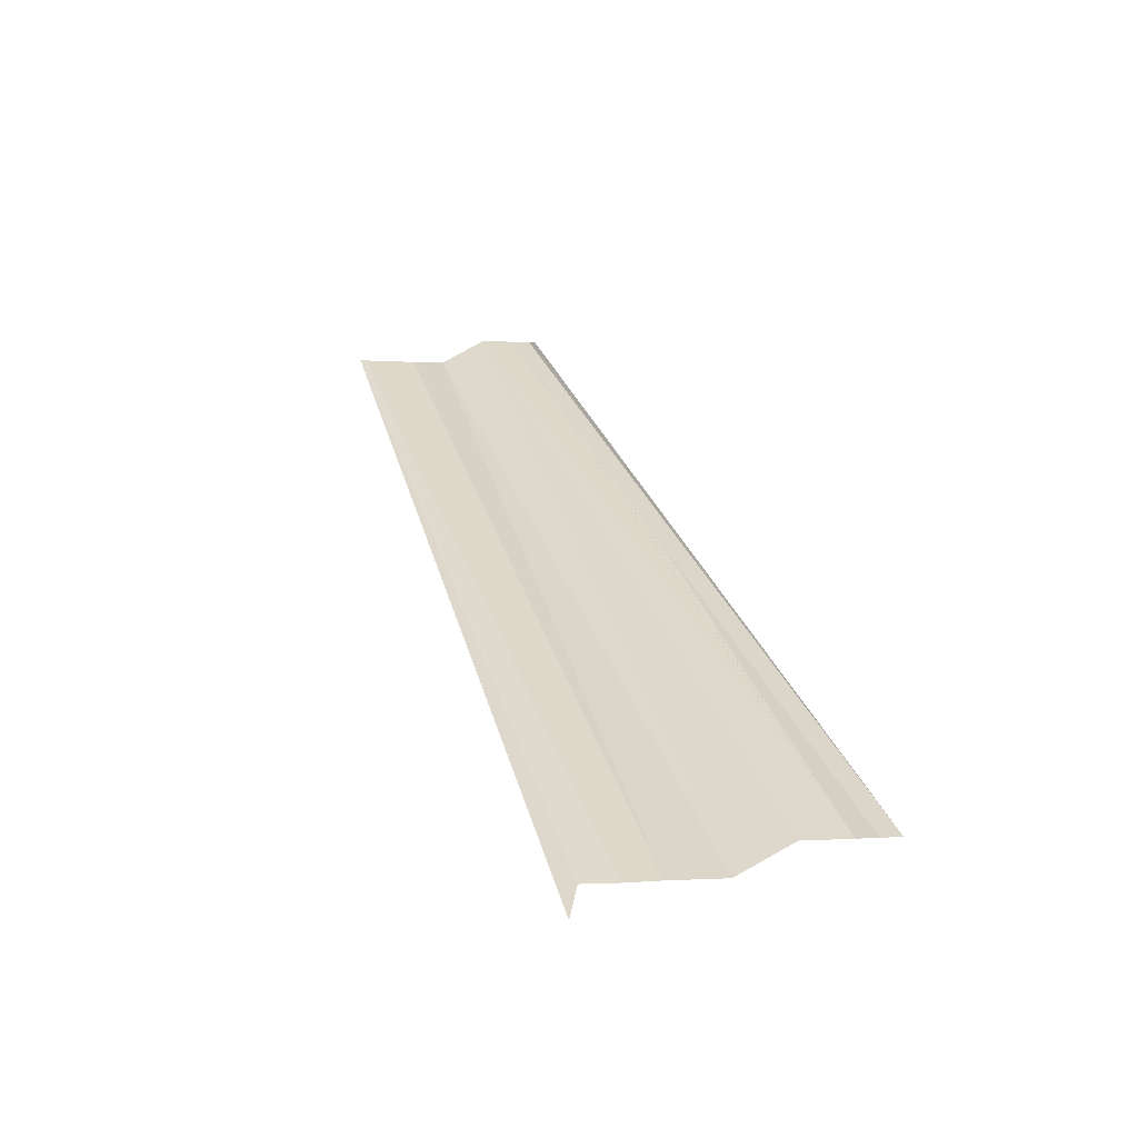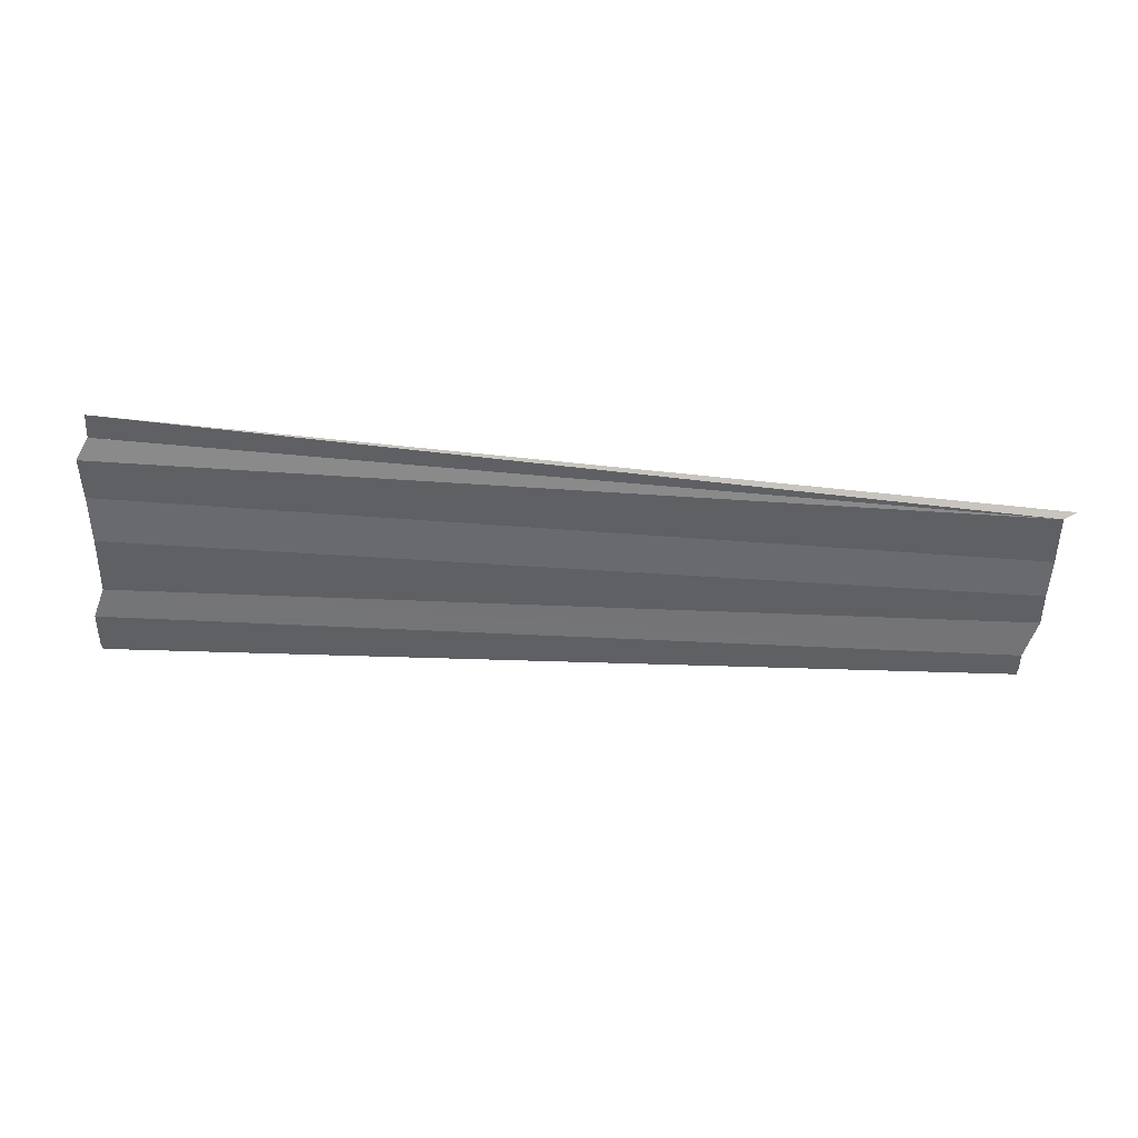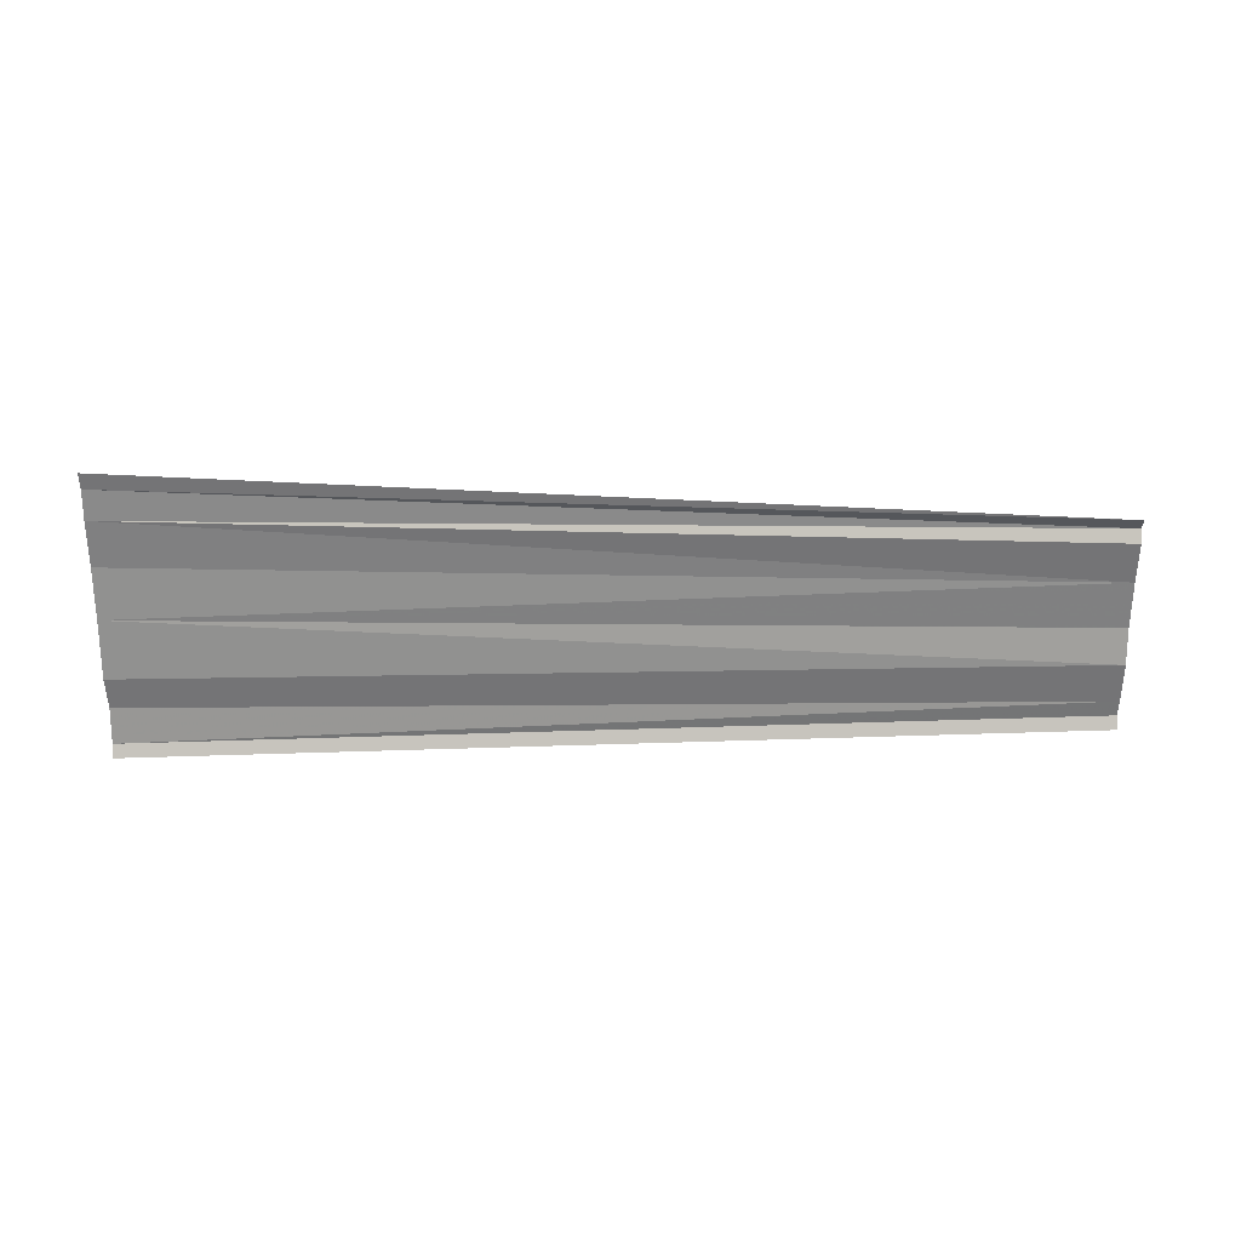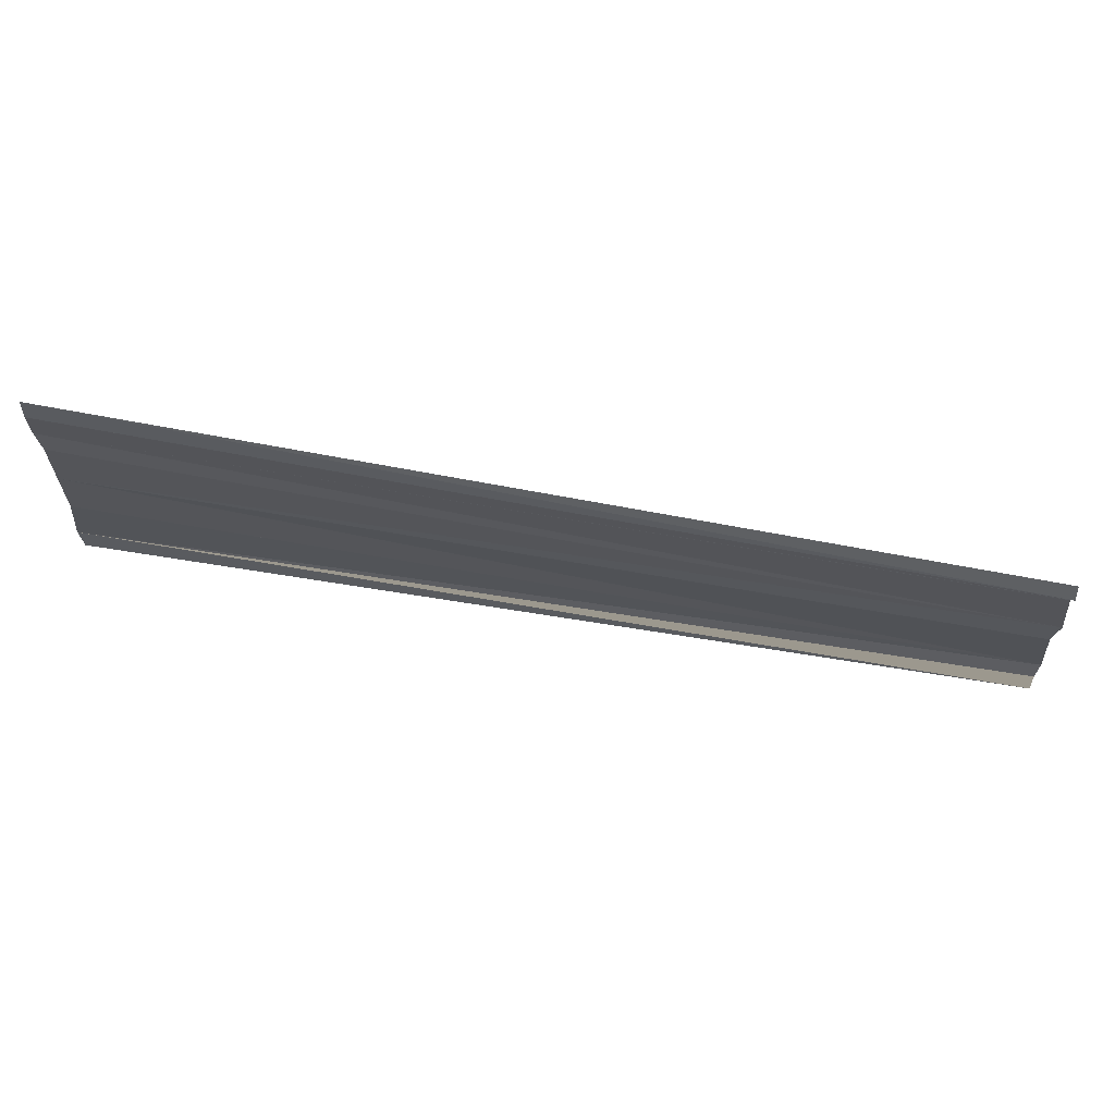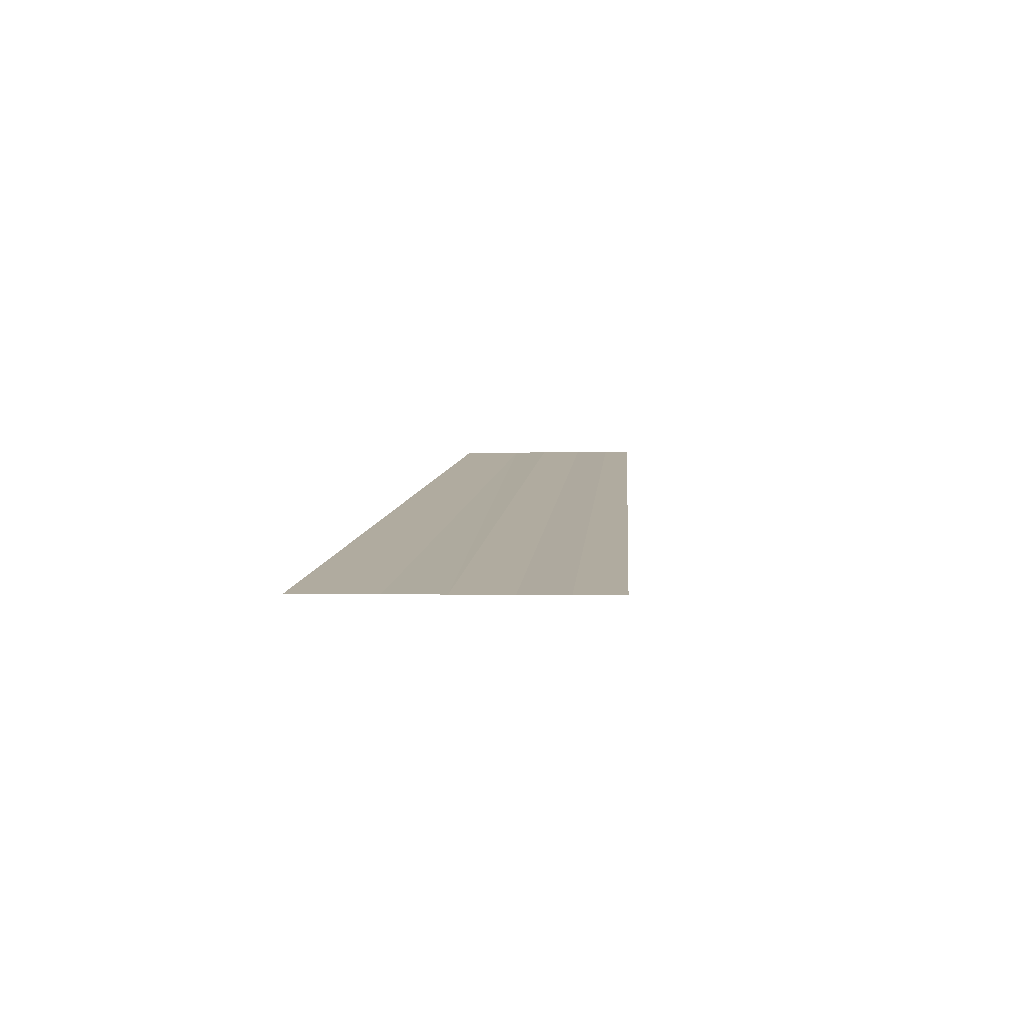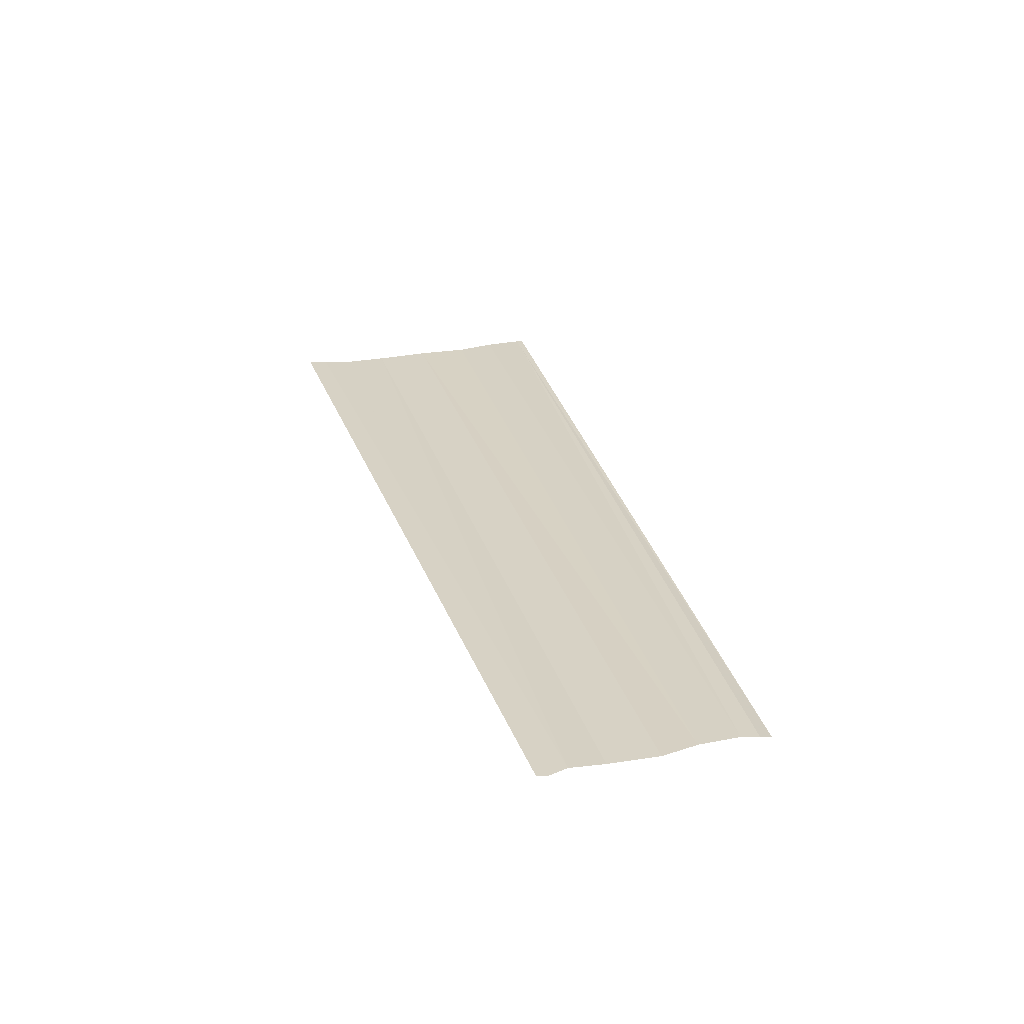
<metadata>
{"format":"obj","ext":"obj","renderer":"f3d","projection":"perspective","resolution":1024,"background":"white","views":[{"elev":32.7,"azim":-107.3,"up":"+Y"},{"elev":-50.5,"azim":-4.4,"up":"+Y"},{"elev":-63.0,"azim":-0.2,"up":"+Y"},{"elev":63.6,"azim":10.3,"up":"+Z"},{"elev":8.5,"azim":-84.0,"up":"+Y"},{"elev":27.9,"azim":74.5,"up":"+Y"}]}
</metadata>
<code>
o 8083
v 2227 1873 11.15
v 2227 1873 11.15
v 2227 1873 11.15
v 2227 1873 11.15
v 2227 1873 11.15
v 2227 1873 11.15
v 2227 1873 11.15
v 2227 1873 11.15
v 2227 1873 11.15
v 2227 1873 11.15
v 2227 1873 11.15
v 2227 1873 11.15
v 2227 1873 11.15
v 2227 1873 11.15
v 2227 1873 11.15
v 2227 1873 11.15
v 2227 1873 11.15
v 2227 1873 11.15
v 2227 1873 11.14
v 2227 1873 11.15
v 2227 1873 11.15
v 2227 1873 11.15
v 2227 1873 11.15
v 2227 1873 11.15
v 2227 1873 11.15
v 2227 1873 11.15
v 2227 1873 11.15
v 2227 1873 11.15
v 2227 1873 11.15
v 2227 1873 11.15
v 2227 1873 11.15
v 2227 1873 11.15
v 2227 1873 11.15
v 2227 1873 11.15
v 2227 1873 11.15
v 2227 1873 11.15
v 2227 1873 11.15
v 2227 1873 11.15
v 2227 1873 11.15
v 2227 1873 11.15
v 2227 1873 11.15
v 2227 1873 11.15
v 2227 1873 11.14
v 2227 1873 11.14
v 2227 1873 11.15
f 1 2 3
f 1 4 3
f 5 2 6
f 5 7 6
f 8 7 9
f 9 10 11
f 6 10 11
f 6 12 13
f 3 12 13
f 3 14 15
f 16 14 15
f 17 4 16
f 17 18 16
f 19 18 20
f 16 21 22
f 20 21 22
f 23 24 25
f 23 26 25
f 27 24 28
f 27 29 28
f 28 30 31
f 28 32 33
f 25 32 33
f 25 34 35
f 36 34 35
f 37 26 36
f 37 38 36
f 36 39 40
f 41 39 40
f 42 38 41
f 42 43 41
f 41 44 45

</code>
